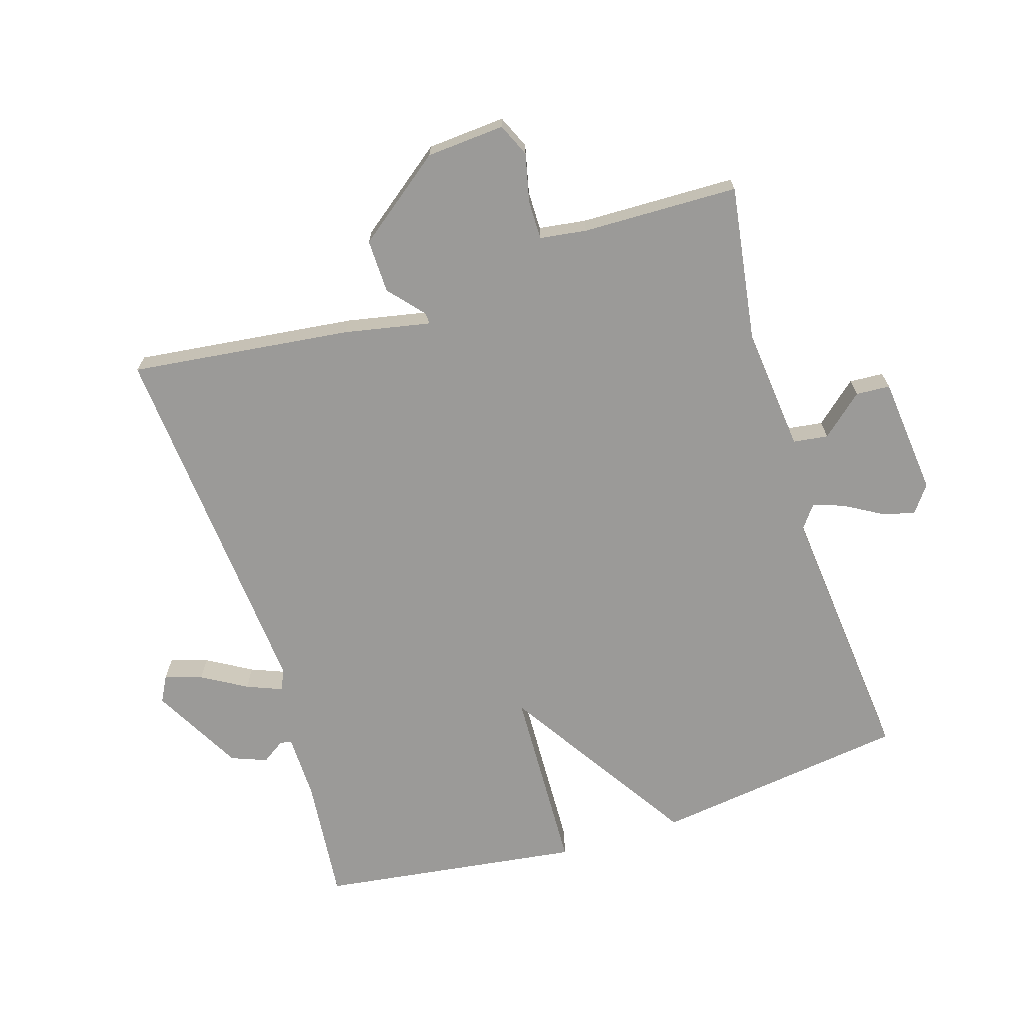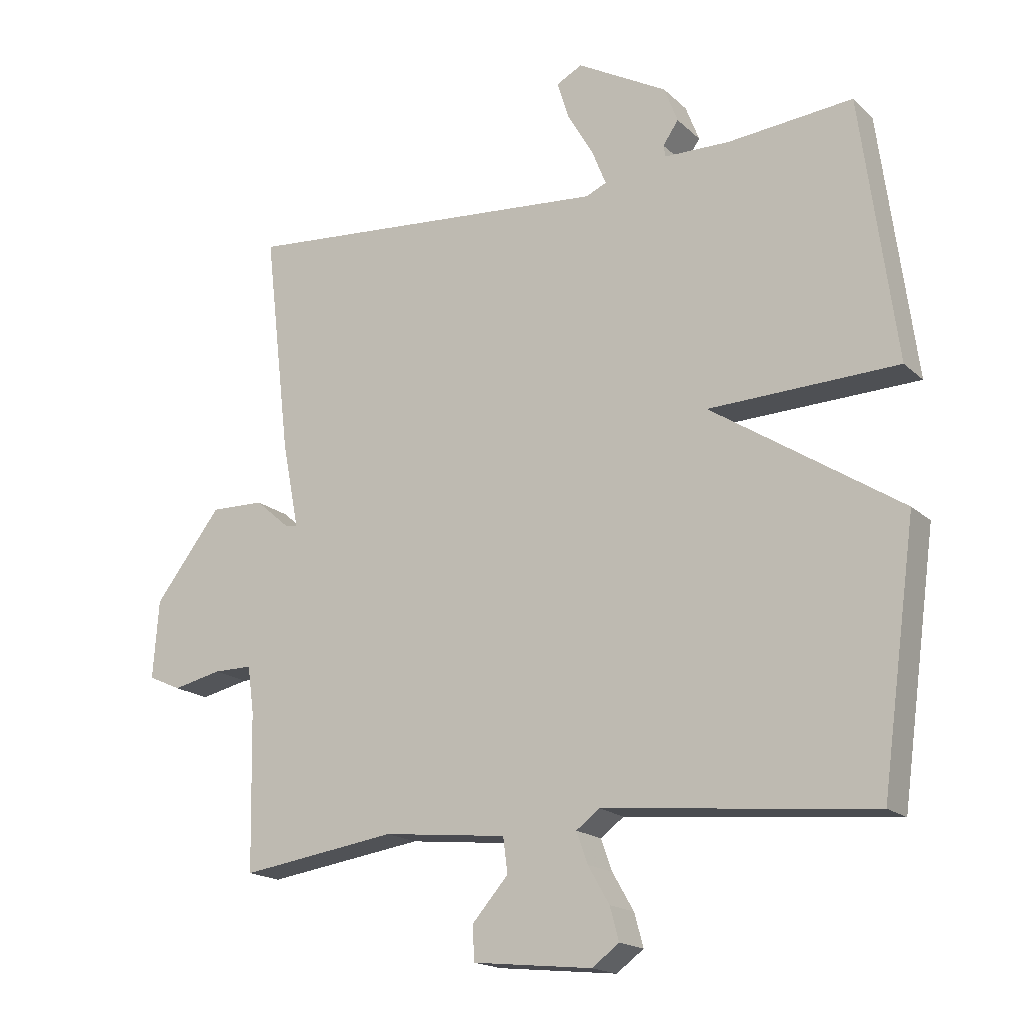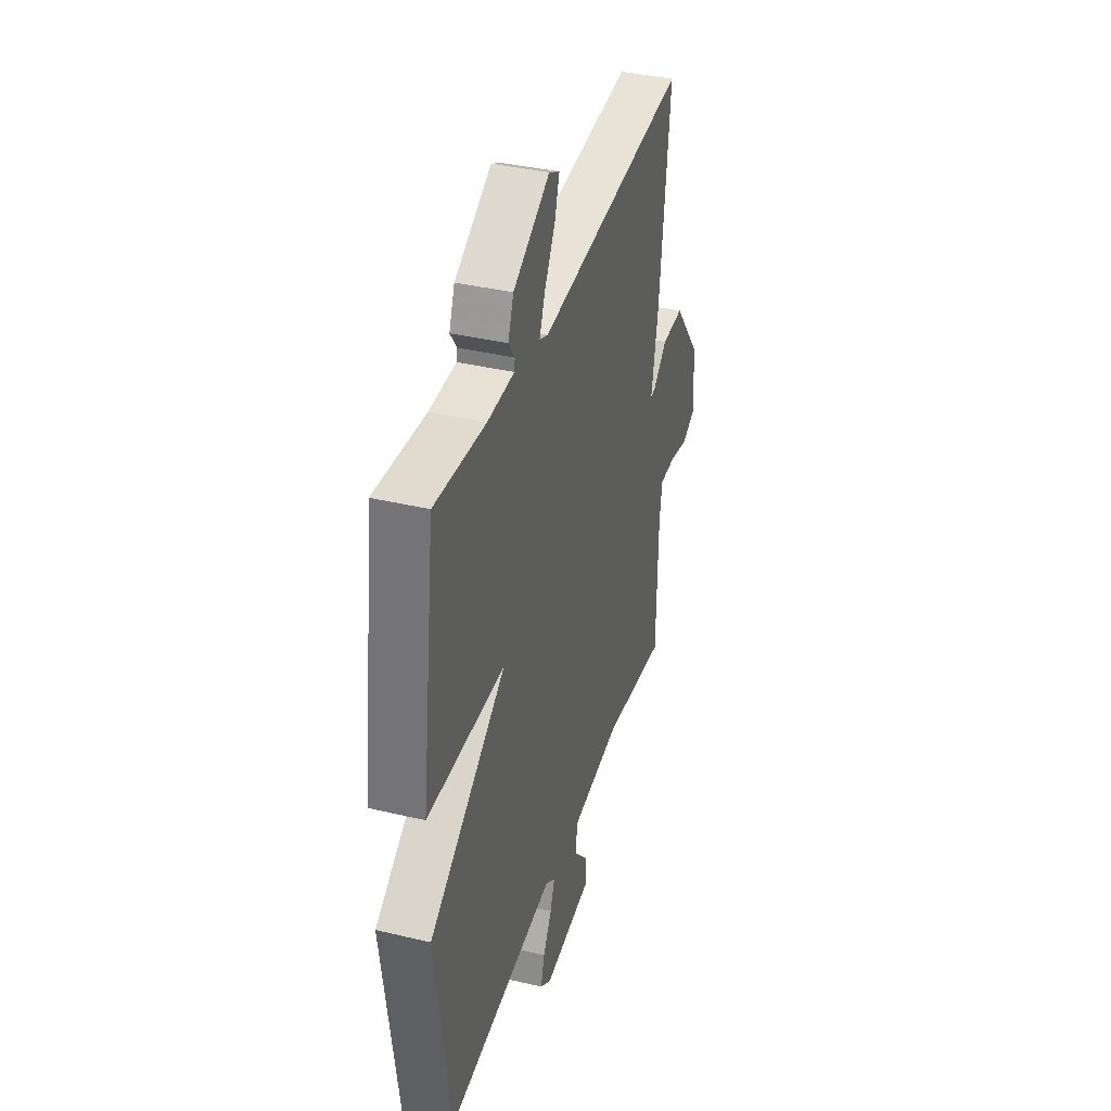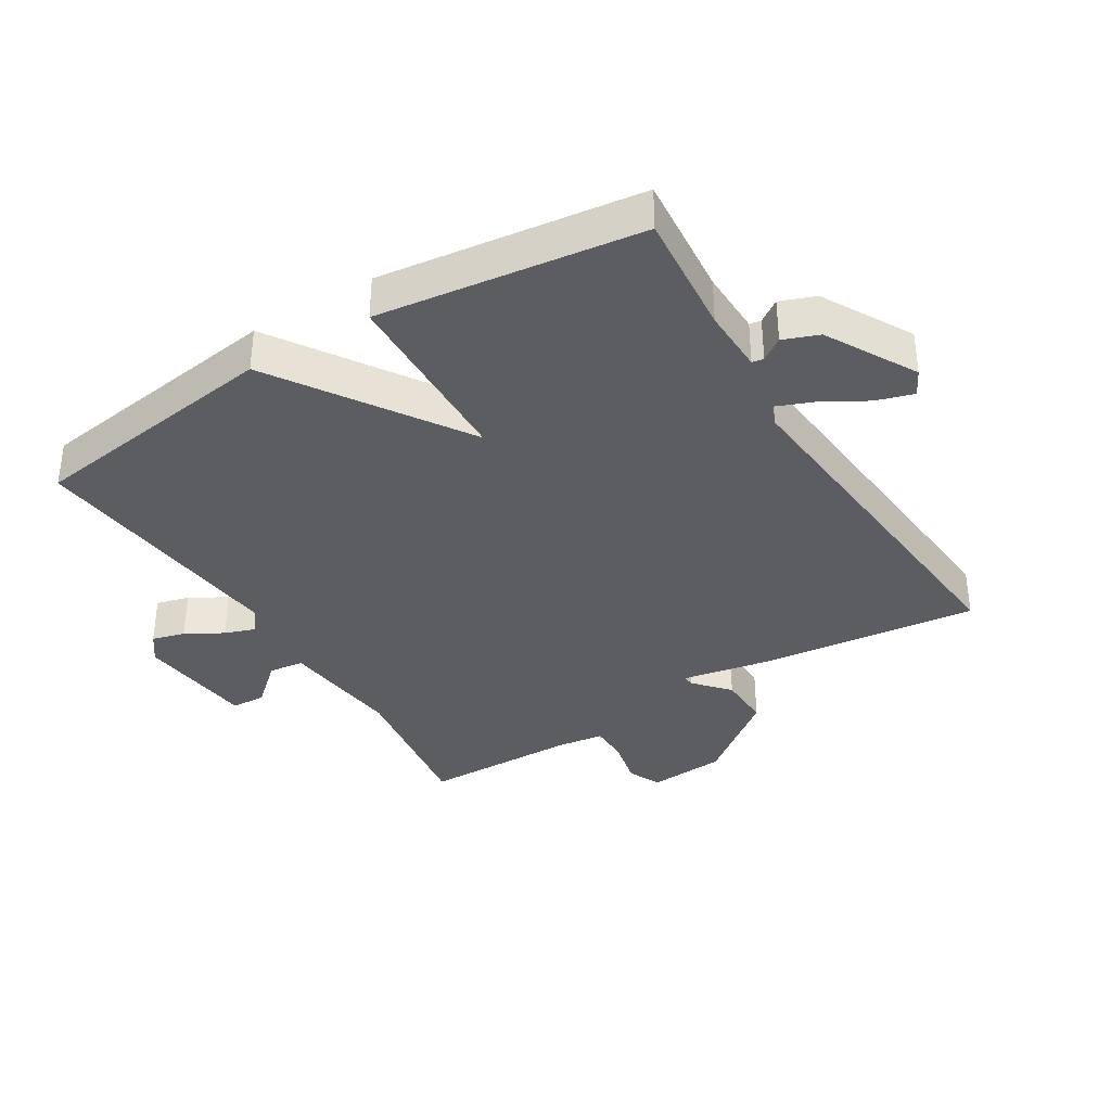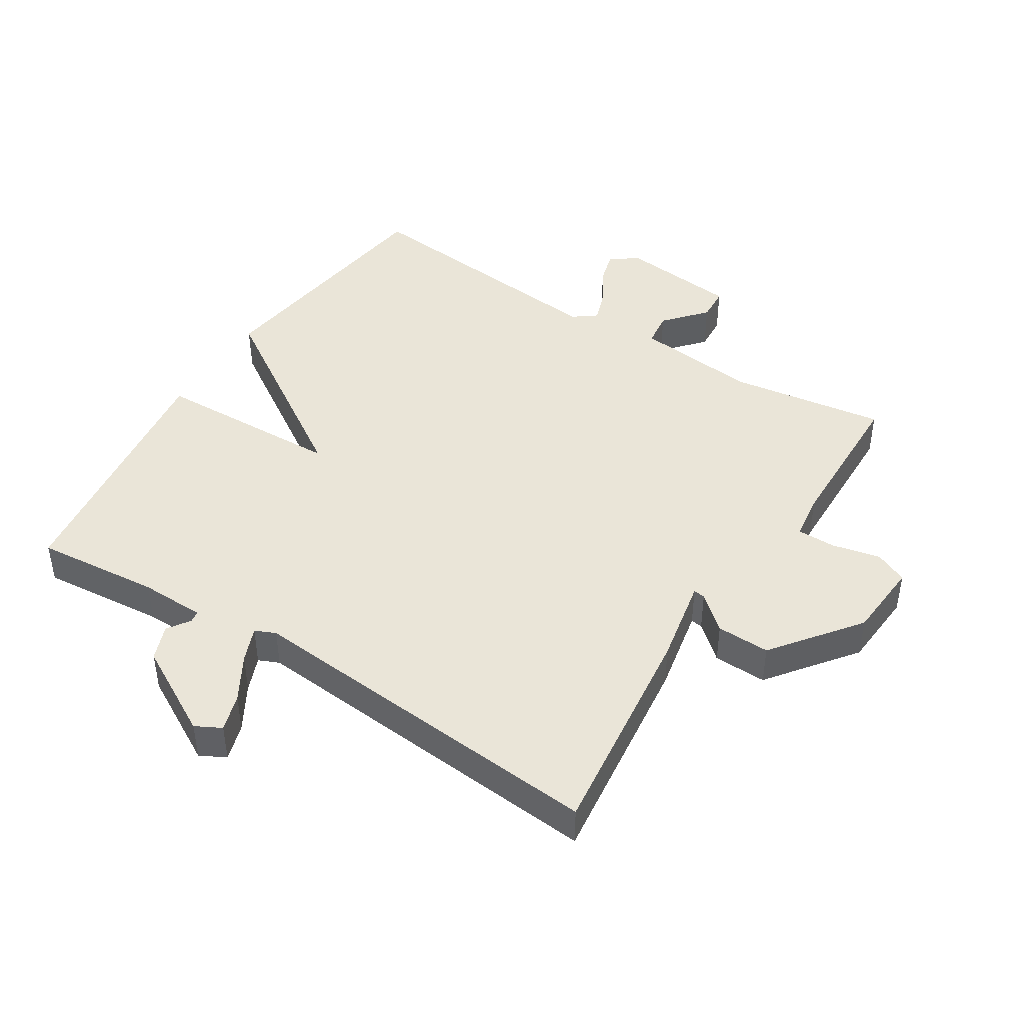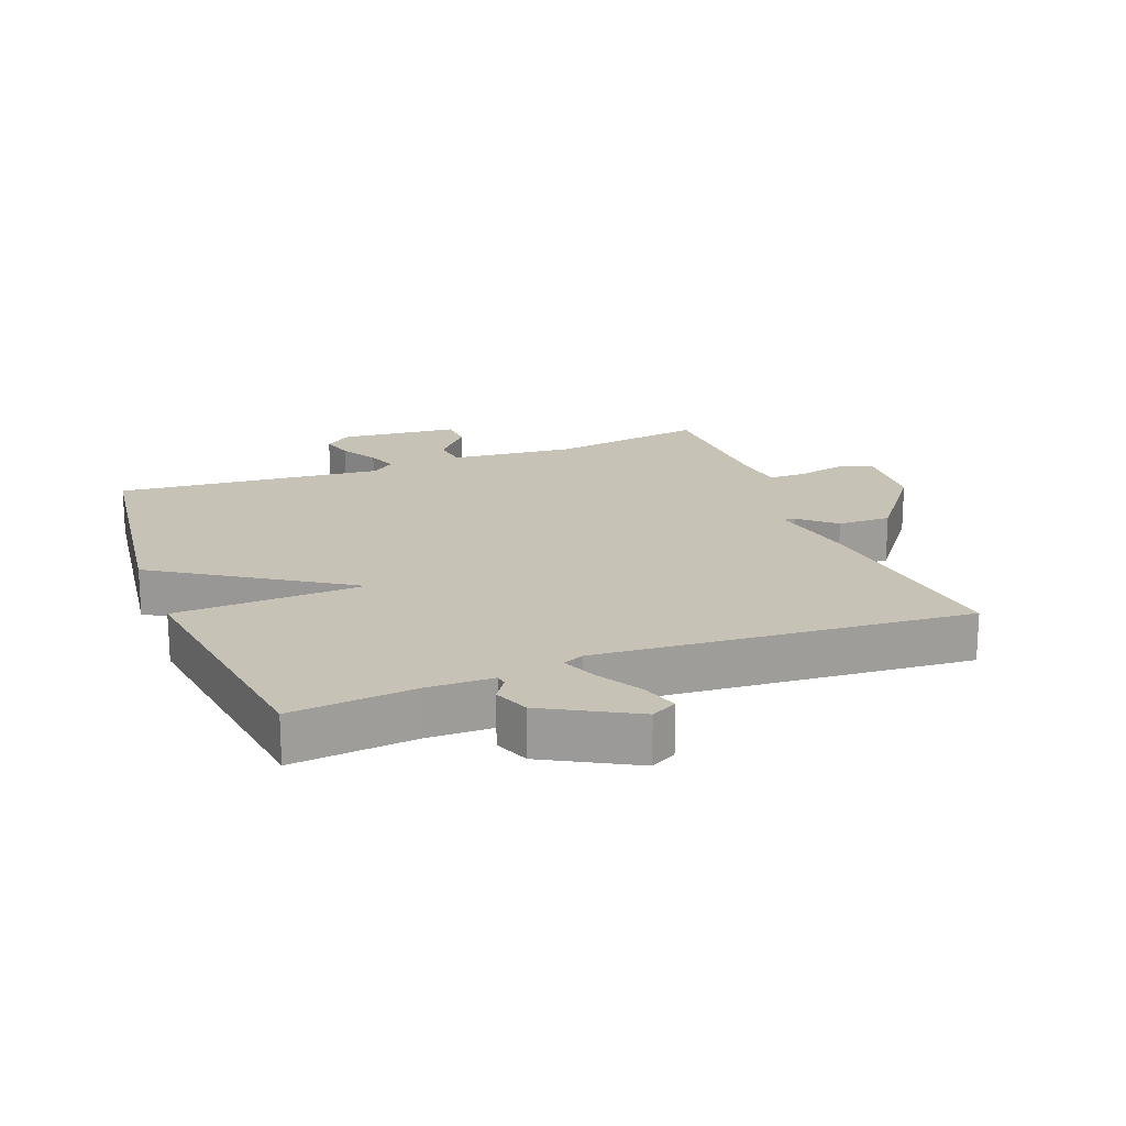
<metadata>
{"format":"obj","ext":"obj","renderer":"f3d","projection":"perspective","resolution":1024,"background":"white","views":[{"elev":-69.4,"azim":107.2,"up":"+Y"},{"elev":-17.6,"azim":-149.4,"up":"+Z"},{"elev":38.2,"azim":-73.2,"up":"+Z"},{"elev":-36.2,"azim":-58.3,"up":"+Y"},{"elev":44.6,"azim":32.3,"up":"+Y"},{"elev":19.1,"azim":-21.2,"up":"+Y"}]}
</metadata>
<code>
v -0.5 0.07 0.5
v -0.307 0.07 0.482
v -0.206 0.07 0.484
v -0.203 0.07 0.502
v -0.227 0.07 0.537
v -0.206 0.07 0.592
v -0.067 0.07 0.669
v -0.027 0.07 0.648
v -0.045 0.07 0.59
v -0.085 0.07 0.521
v -0.107 0.07 0.466
v -0.075 0.07 0.452
v 0.5 0.07 0.5
v 0.46 0.07 0.158
v 0.434 0.07 0.024
v 0.452 0.07 0.026
v 0.506 0.07 0.073
v 0.589 0.07 0.075
v 0.692 0.07 -0.059
v 0.701 0.07 -0.18
v 0.65 0.07 -0.203
v 0.575 0.07 -0.186
v 0.515 0.07 -0.186
v 0.505 0.07 -0.258
v 0.5 0.07 -0.5
v 0.258 0.07 -0.464
v 0.067 0.07 -0.484
v 0.06 0.07 -0.538
v 0.116 0.07 -0.602
v 0.113 0.07 -0.655
v -0.071 0.07 -0.674
v -0.113 0.07 -0.643
v -0.099 0.07 -0.592
v -0.066 0.07 -0.535
v -0.049 0.07 -0.487
v -0.085 0.07 -0.46
v -0.5 0.07 -0.5
v -0.554 0.07 -0.106
v -0.262 0.07 0.084
v -0.554 0.07 0.094
v -0.5 0 0.5
v -0.307 0 0.482
v -0.206 0 0.484
v -0.203 0 0.502
v -0.227 0 0.537
v -0.206 0 0.592
v -0.067 0 0.669
v -0.027 0 0.648
v -0.045 0 0.59
v -0.085 0 0.521
v -0.107 0 0.466
v -0.075 0 0.452
v 0.5 0 0.5
v 0.46 0 0.158
v 0.434 0 0.024
v 0.452 0 0.026
v 0.506 0 0.073
v 0.589 0 0.075
v 0.692 0 -0.059
v 0.701 0 -0.18
v 0.65 0 -0.203
v 0.575 0 -0.186
v 0.515 0 -0.186
v 0.505 0 -0.258
v 0.5 0 -0.5
v 0.258 0 -0.464
v 0.067 0 -0.484
v 0.06 0 -0.538
v 0.116 0 -0.602
v 0.113 0 -0.655
v -0.071 0 -0.674
v -0.113 0 -0.643
v -0.099 0 -0.592
v -0.066 0 -0.535
v -0.049 0 -0.487
v -0.085 0 -0.46
v -0.5 0 -0.5
v -0.554 0 -0.106
v -0.262 0 0.084
v -0.554 0 0.094
f 39 40 1 2
f 36 37 38 39
f 39 2 3
f 36 39 3
f 35 36 3
f 32 33 34
f 31 32 34
f 30 31 34
f 29 30 34
f 28 29 34
f 27 28 34 35
f 35 3 4
f 27 35 4
f 26 27 4
f 24 25 26 4
f 20 21 22
f 19 20 22
f 18 19 22
f 17 18 22
f 16 17 22
f 15 16 22 23
f 12 13 14 15
f 23 24 4
f 15 23 4
f 12 15 4
f 11 12 4
f 8 9 10
f 7 8 10
f 7 10 11
f 6 7 11
f 5 6 11
f 4 5 11
f 42 41 80 79
f 79 78 77 76
f 43 42 79
f 43 79 76
f 43 76 75
f 74 73 72
f 74 72 71
f 74 71 70
f 74 70 69
f 74 69 68
f 75 74 68 67
f 44 43 75
f 44 75 67
f 44 67 66
f 44 66 65 64
f 62 61 60
f 62 60 59
f 62 59 58
f 62 58 57
f 62 57 56
f 63 62 56 55
f 55 54 53 52
f 44 64 63
f 44 63 55
f 44 55 52
f 44 52 51
f 50 49 48
f 50 48 47
f 51 50 47
f 51 47 46
f 51 46 45
f 51 45 44
f 1 41 42 2
f 2 42 43 3
f 3 43 44 4
f 4 44 45 5
f 5 45 46 6
f 6 46 47 7
f 7 47 48 8
f 8 48 49 9
f 9 49 50 10
f 10 50 51 11
f 11 51 52 12
f 12 52 53 13
f 13 53 54 14
f 14 54 55 15
f 15 55 56 16
f 16 56 57 17
f 17 57 58 18
f 18 58 59 19
f 19 59 60 20
f 20 60 61 21
f 21 61 62 22
f 22 62 63 23
f 23 63 64 24
f 24 64 65 25
f 25 65 66 26
f 26 66 67 27
f 27 67 68 28
f 28 68 69 29
f 29 69 70 30
f 30 70 71 31
f 31 71 72 32
f 32 72 73 33
f 33 73 74 34
f 34 74 75 35
f 35 75 76 36
f 36 76 77 37
f 37 77 78 38
f 38 78 79 39
f 39 79 80 40
f 40 80 41 1

</code>
